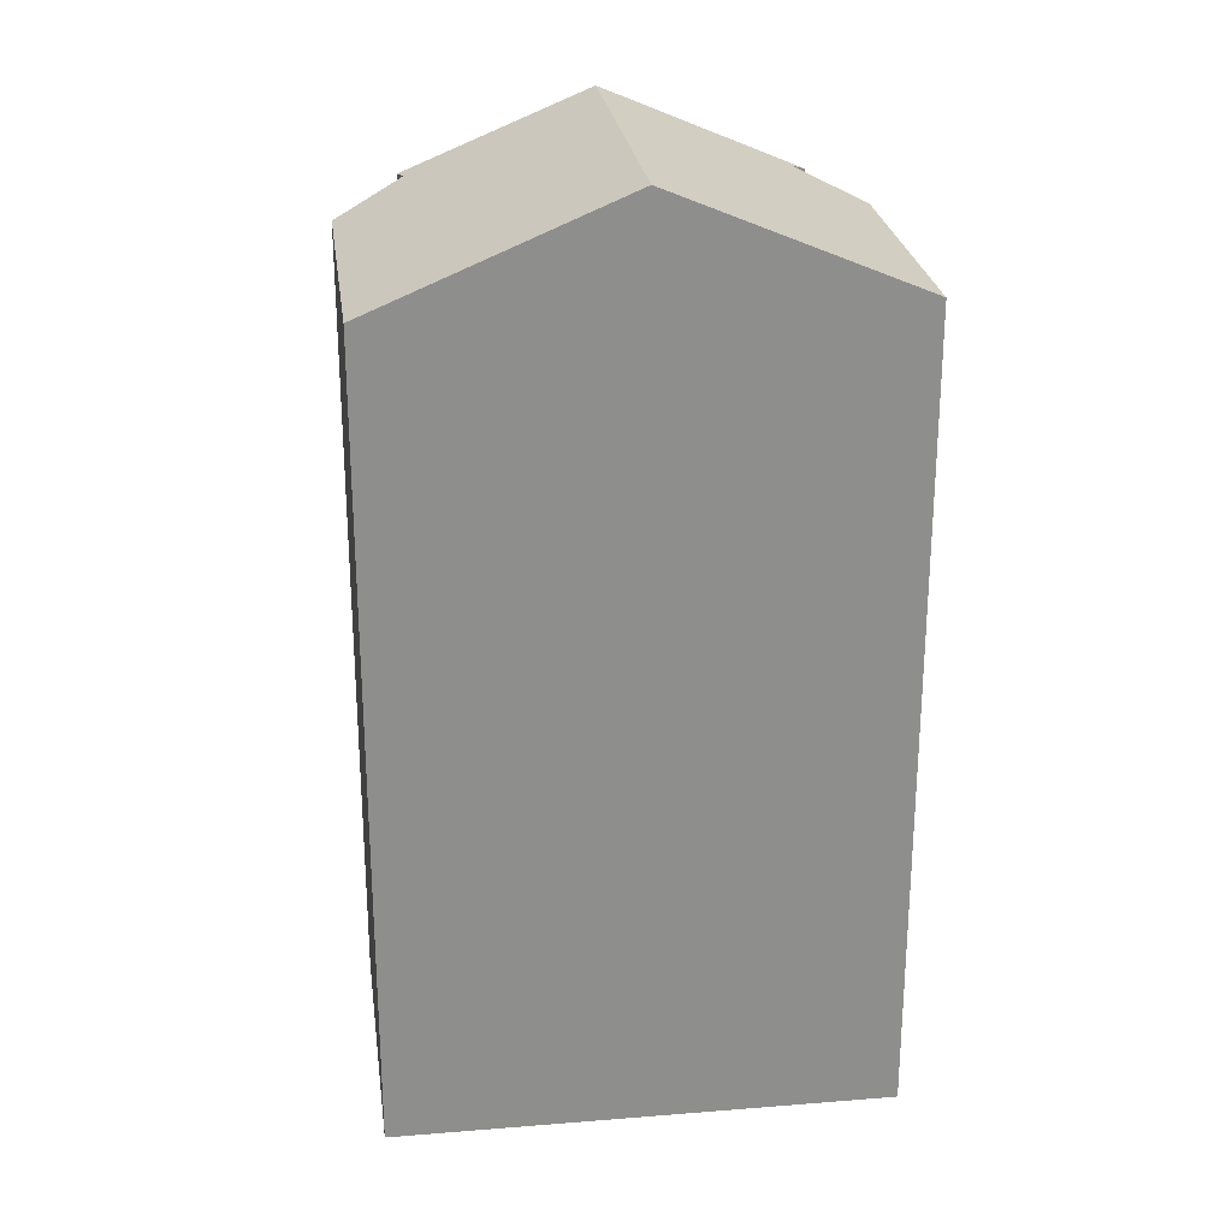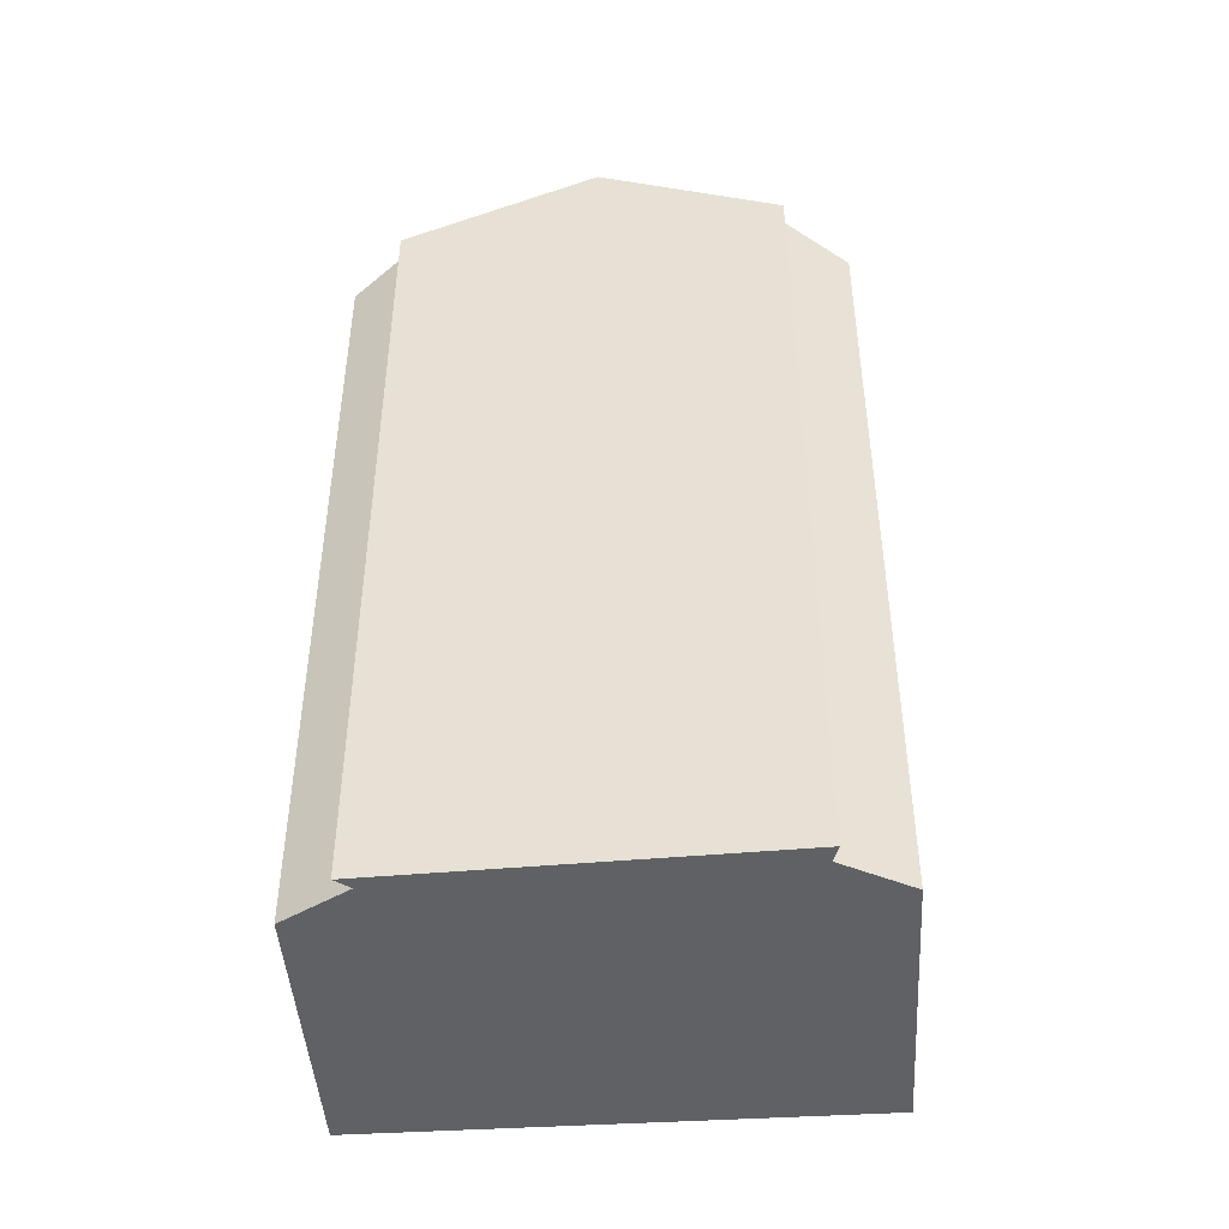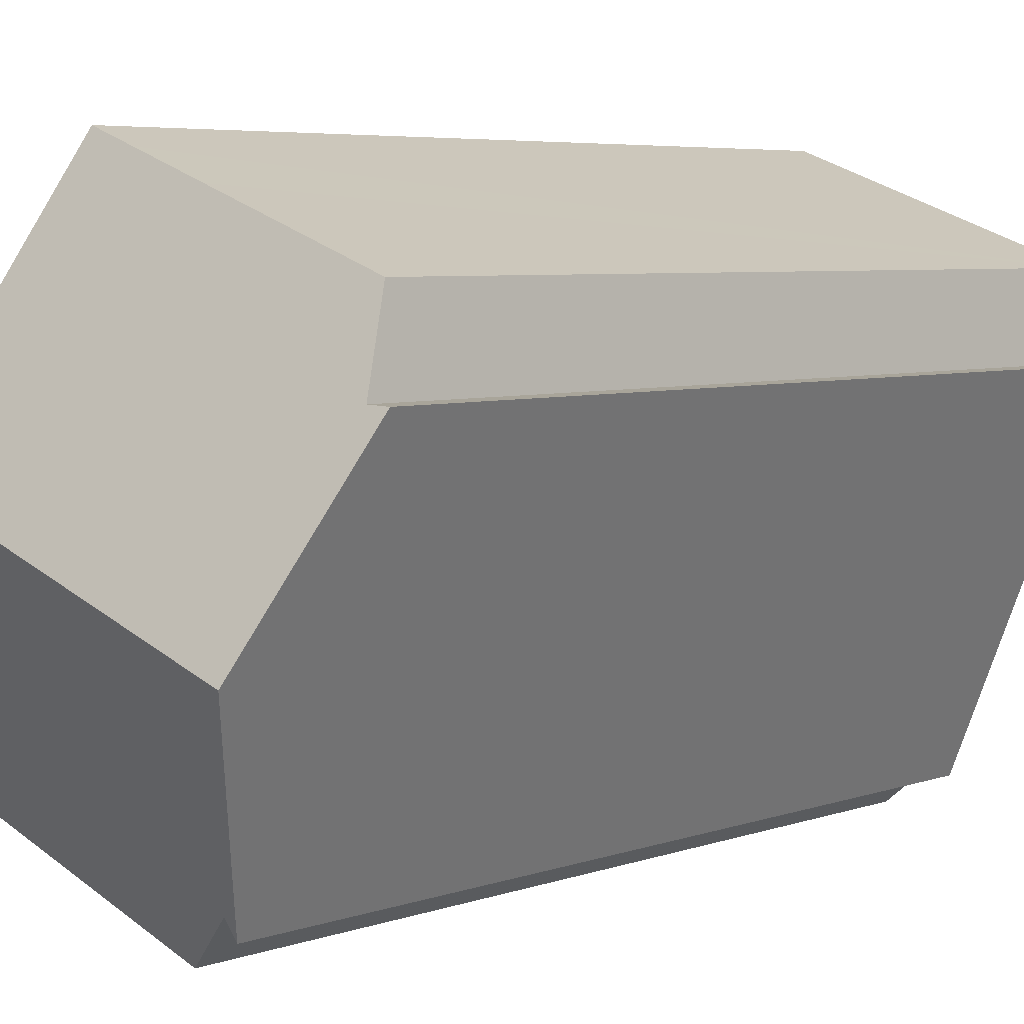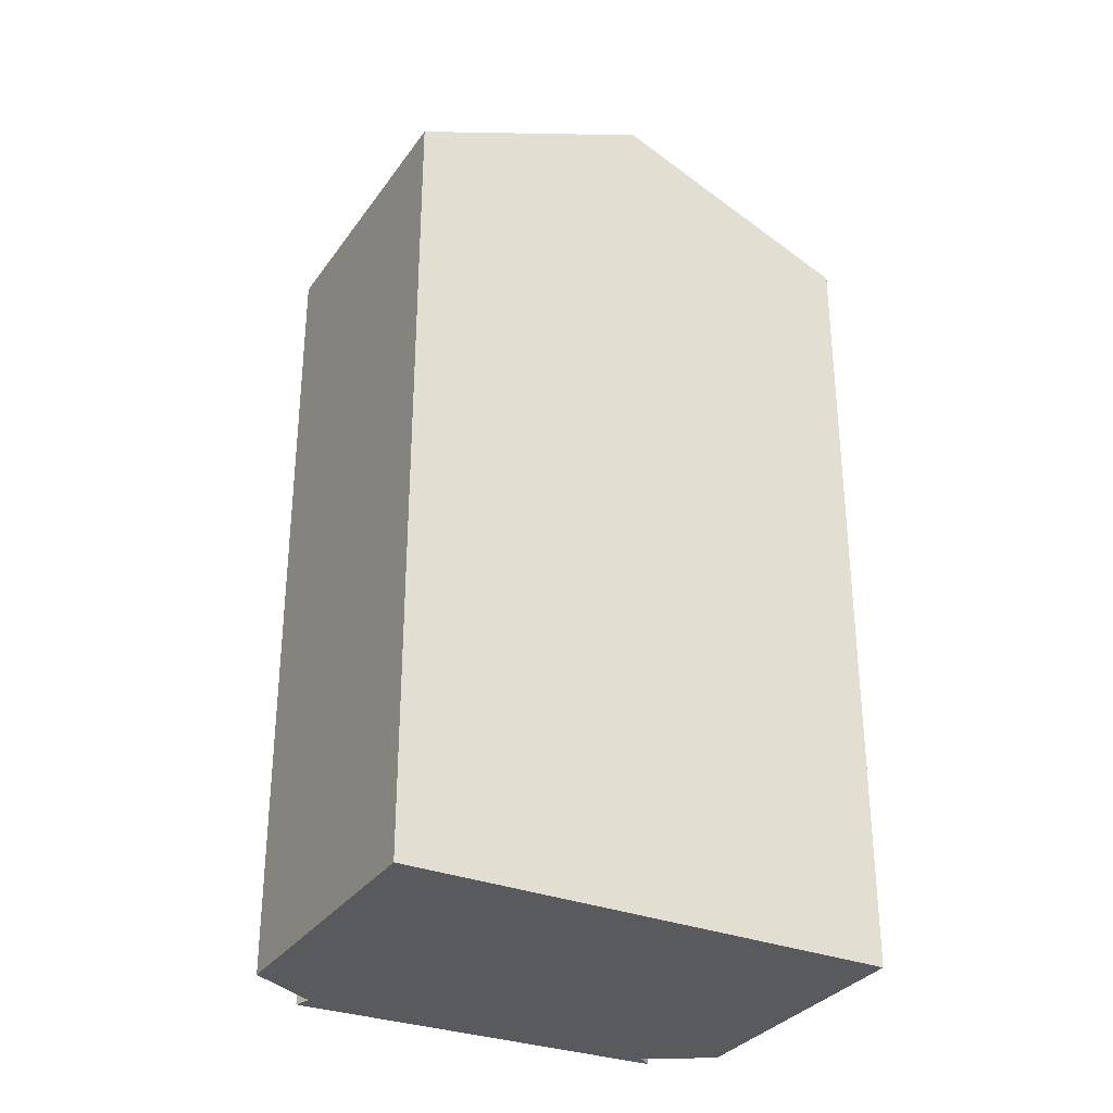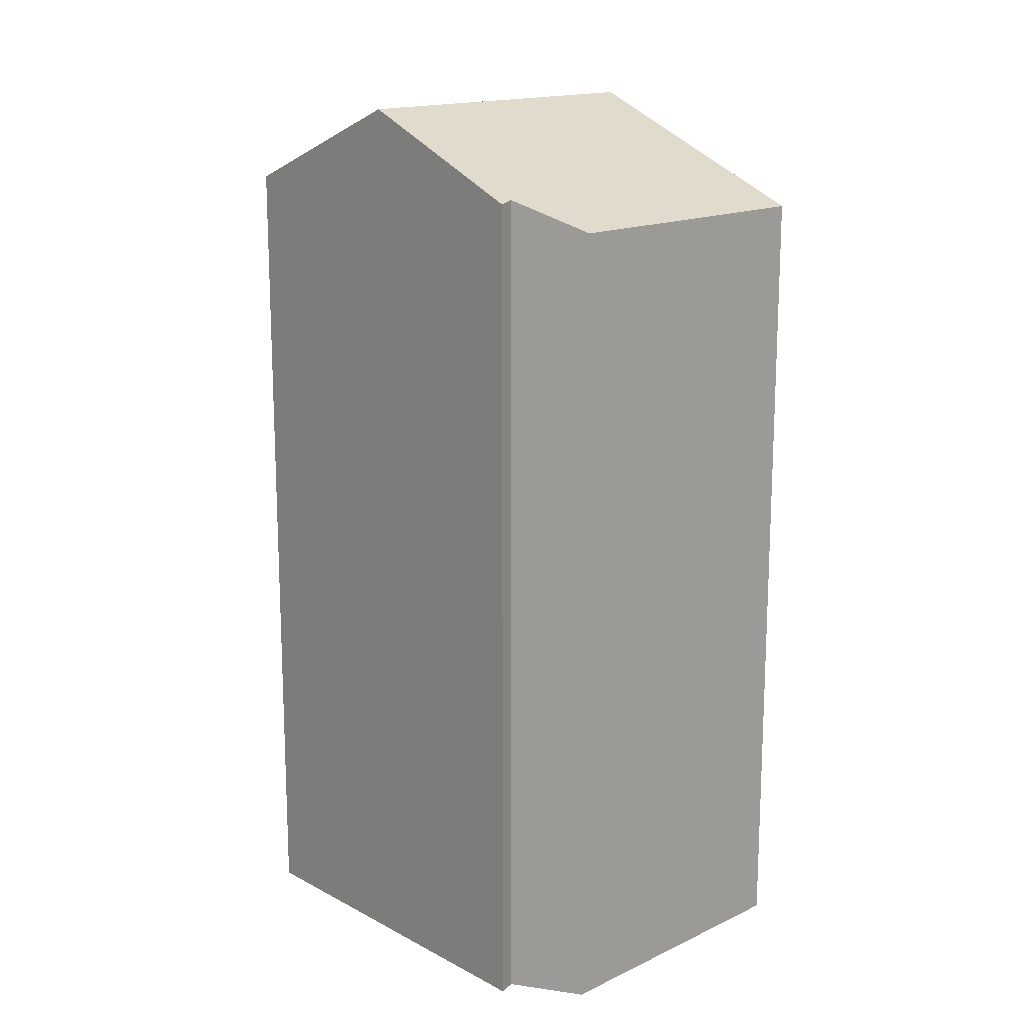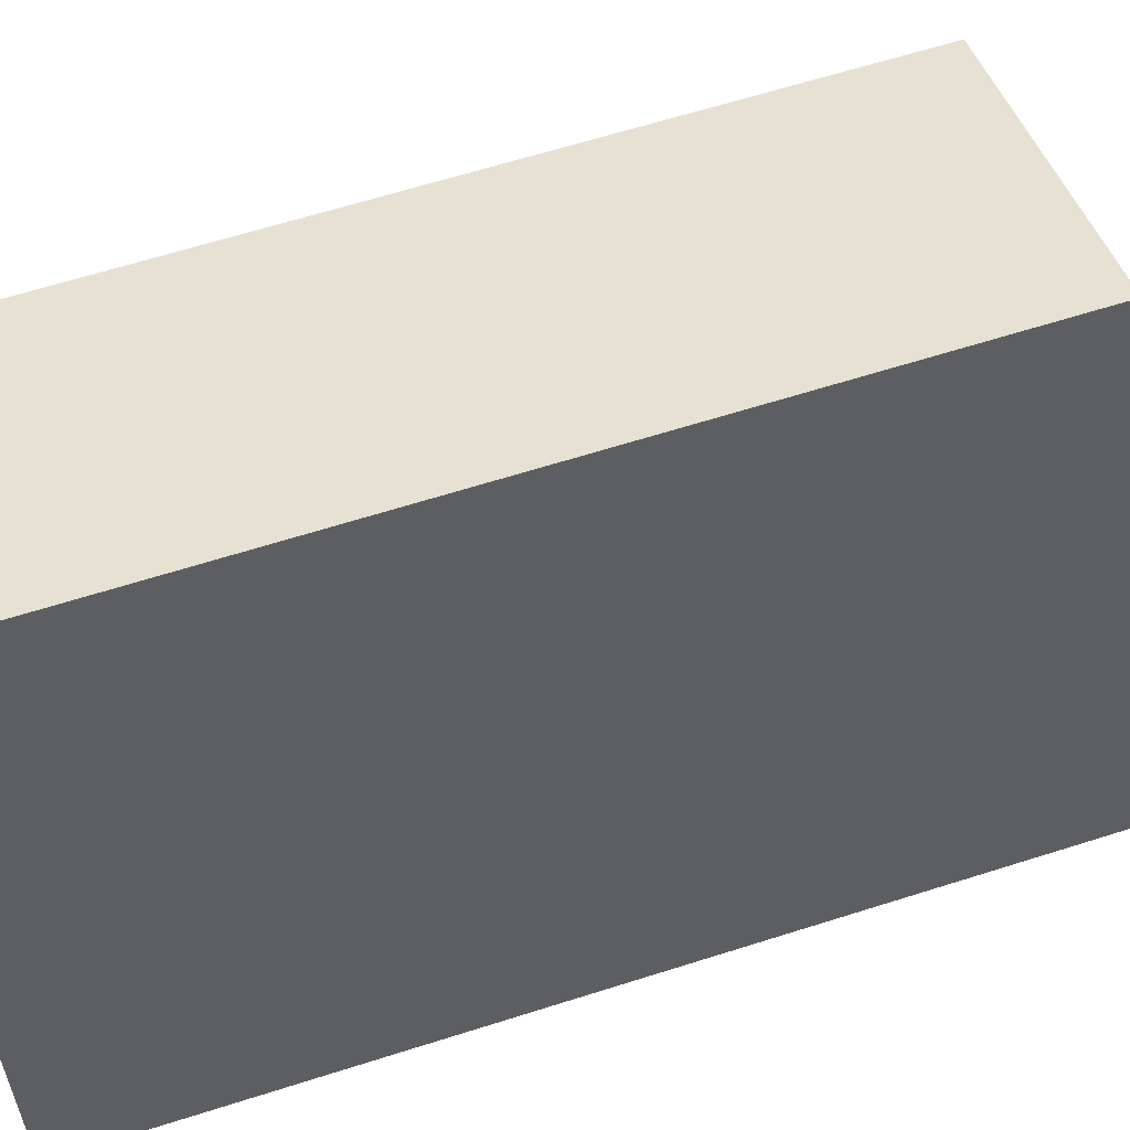
<metadata>
{"format":"obj","ext":"obj","renderer":"f3d","projection":"perspective","resolution":1024,"background":"white","views":[{"elev":25.5,"azim":62.2,"up":"+Y"},{"elev":-46.0,"azim":-106.5,"up":"+Y"},{"elev":5.2,"azim":-138.1,"up":"+Z"},{"elev":-31.7,"azim":40.9,"up":"+Y"},{"elev":15.8,"azim":-64.4,"up":"+Y"},{"elev":63.7,"azim":72.2,"up":"+Z"}]}
</metadata>
<code>
v  5.452 20.88 -10
v  10.17 23.6 -1.43
v  12.4 20.91 -7.416
v  1.823 23.6 -4.454
v  3.909 21.6 -8.734
v  3.767 21.44 -9.203
v  0 21.57 1.321e-15
v  0.465 21.63 0.025
v  0.771 20.88 2.021
v  5.05 20.88 3.571
v  6.845 20.88 4.222
v  7.918 20.88 4.611
v  7.918 -2.823e-16 4.611
v  12.4 4.541e-16 -7.416
v  10.17 8.756e-17 -1.43
v  3.909 5.348e-16 -8.734
v  3.767 5.635e-16 -9.203
v  5.452 6.124e-16 -10
v  0 0 0
v  1.823 2.727e-16 -4.454
v  0.465 -1.531e-18 0.025
v  0.771 -1.238e-16 2.021
v  5.05 -2.187e-16 3.571
v  6.845 -2.585e-16 4.222
g defaultobject
f 1 2 3
f 2 1 4
f 4 1 5
f 4 5 6
f 7 2 4
f 2 7 8
f 2 8 9
f 2 9 10
f 2 10 11
f 2 11 12
f 12 3 2
f 3 12 13
f 3 13 14
f 14 13 15
f 16 6 5
f 6 16 17
f 14 1 3
f 1 14 18
f 1 16 5
f 16 1 18
f 6 7 4
f 7 6 17
f 7 17 19
f 19 17 20
f 21 9 8
f 9 21 22
f 7 21 8
f 21 7 19
f 22 10 9
f 10 22 11
f 11 22 12
f 12 22 23
f 12 23 13
f 13 23 24
f 20 21 19
f 21 23 22
f 23 21 20
f 23 20 17
f 23 17 24
f 24 17 13
f 13 17 16
f 13 16 18
f 13 18 15
f 15 18 14

</code>
